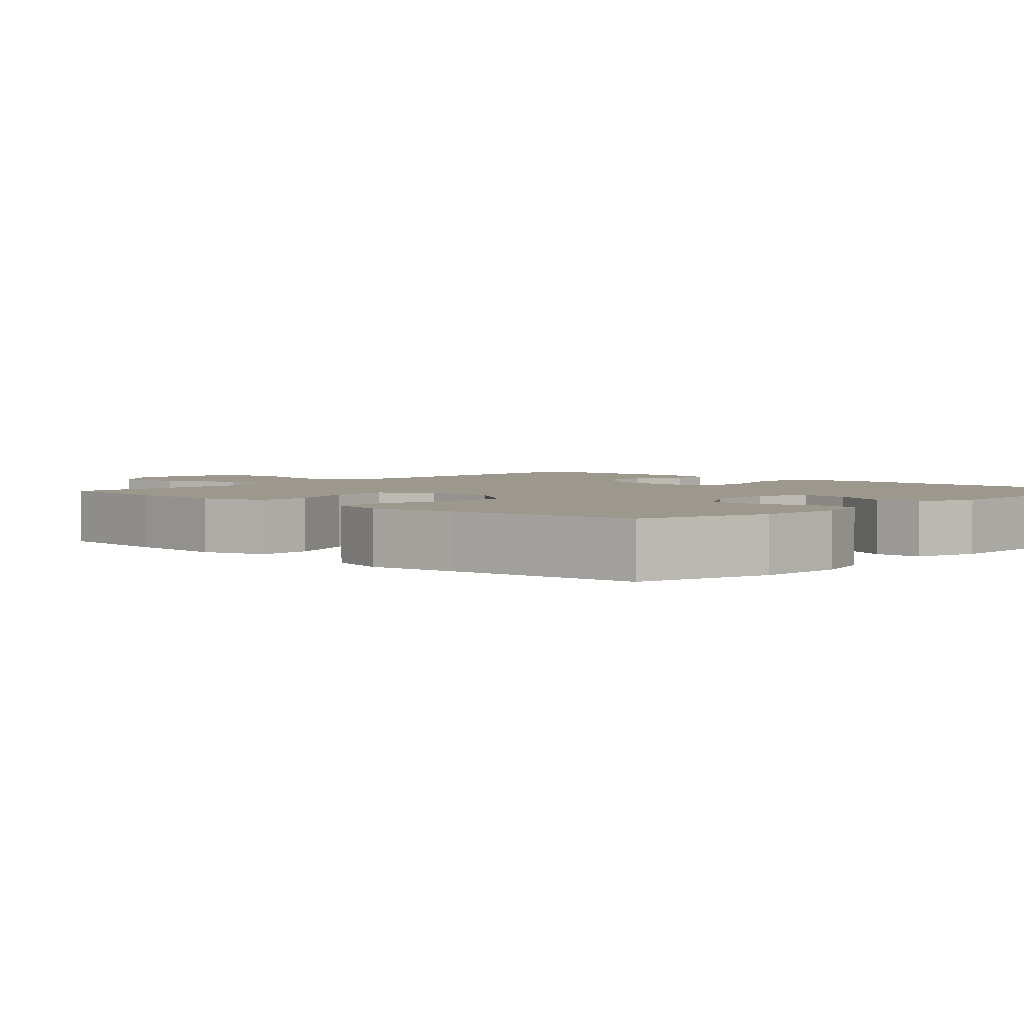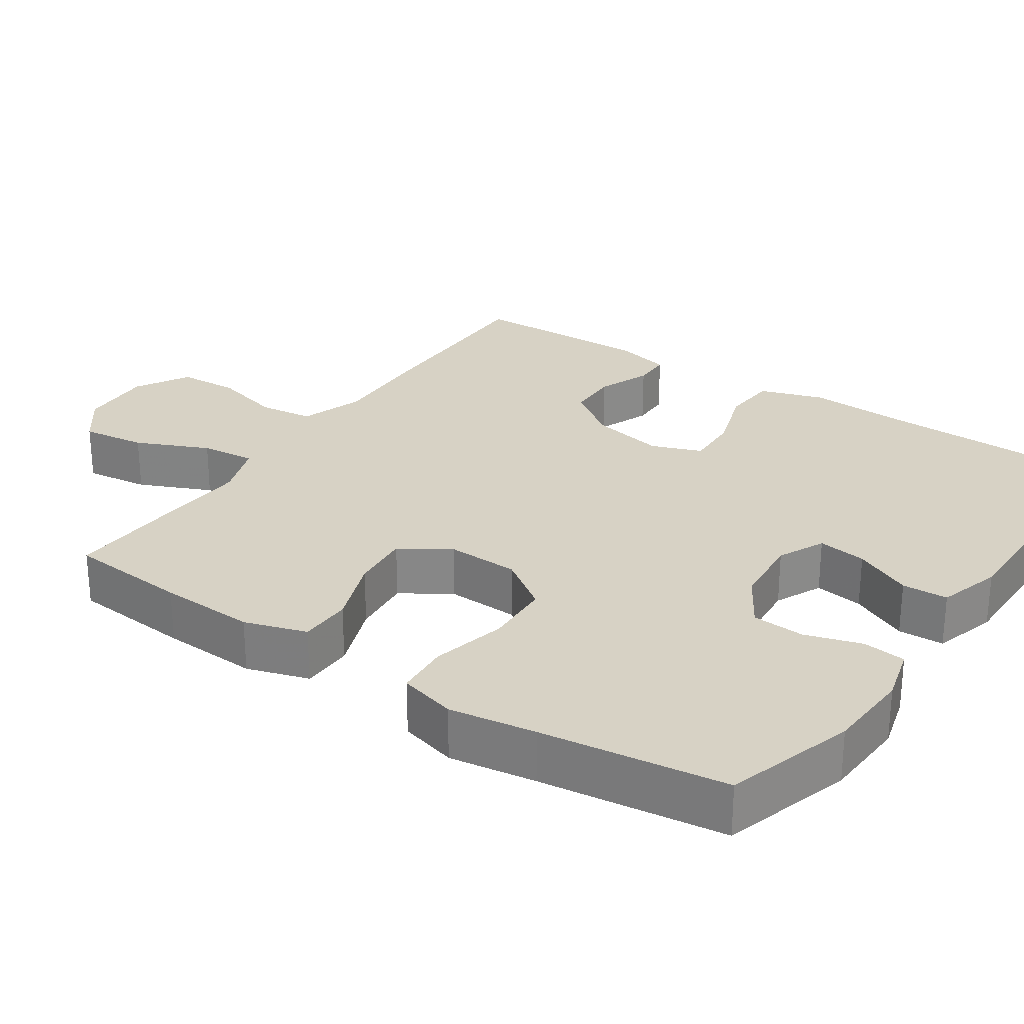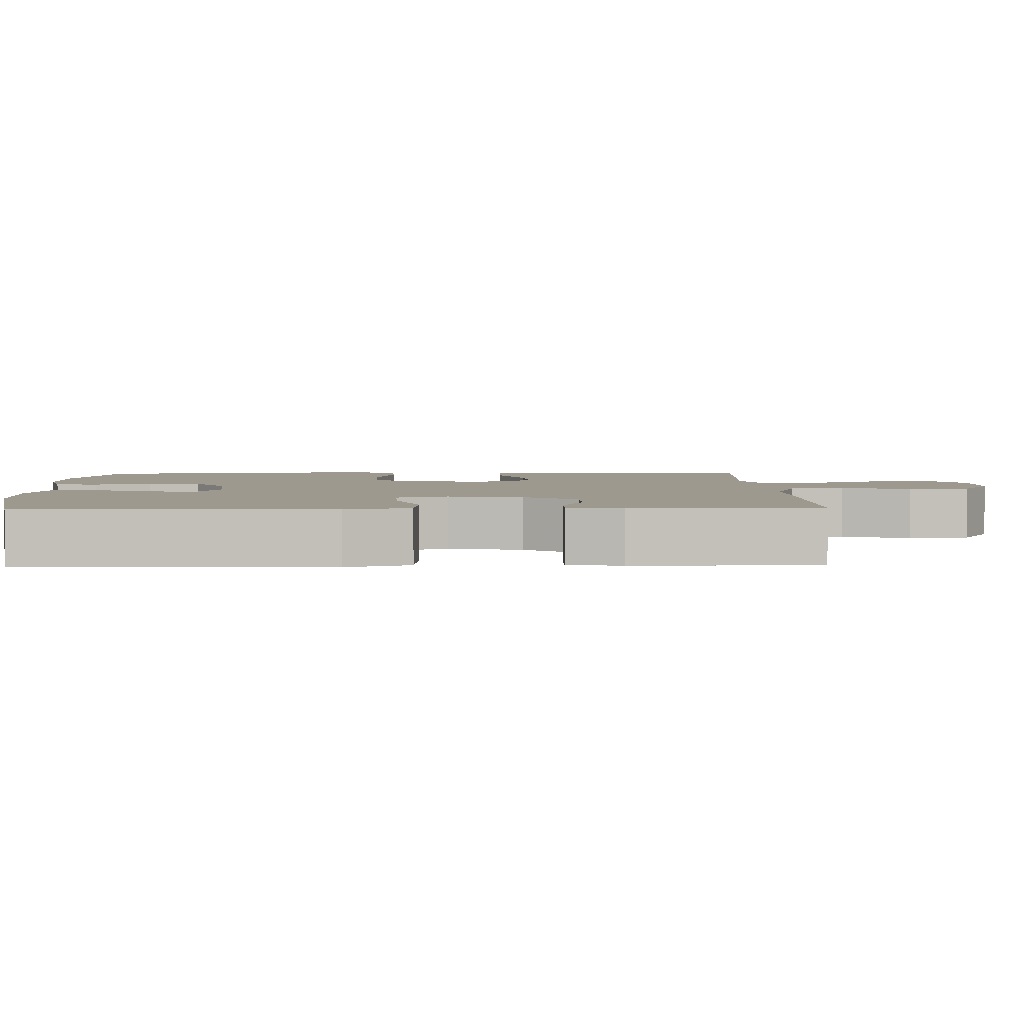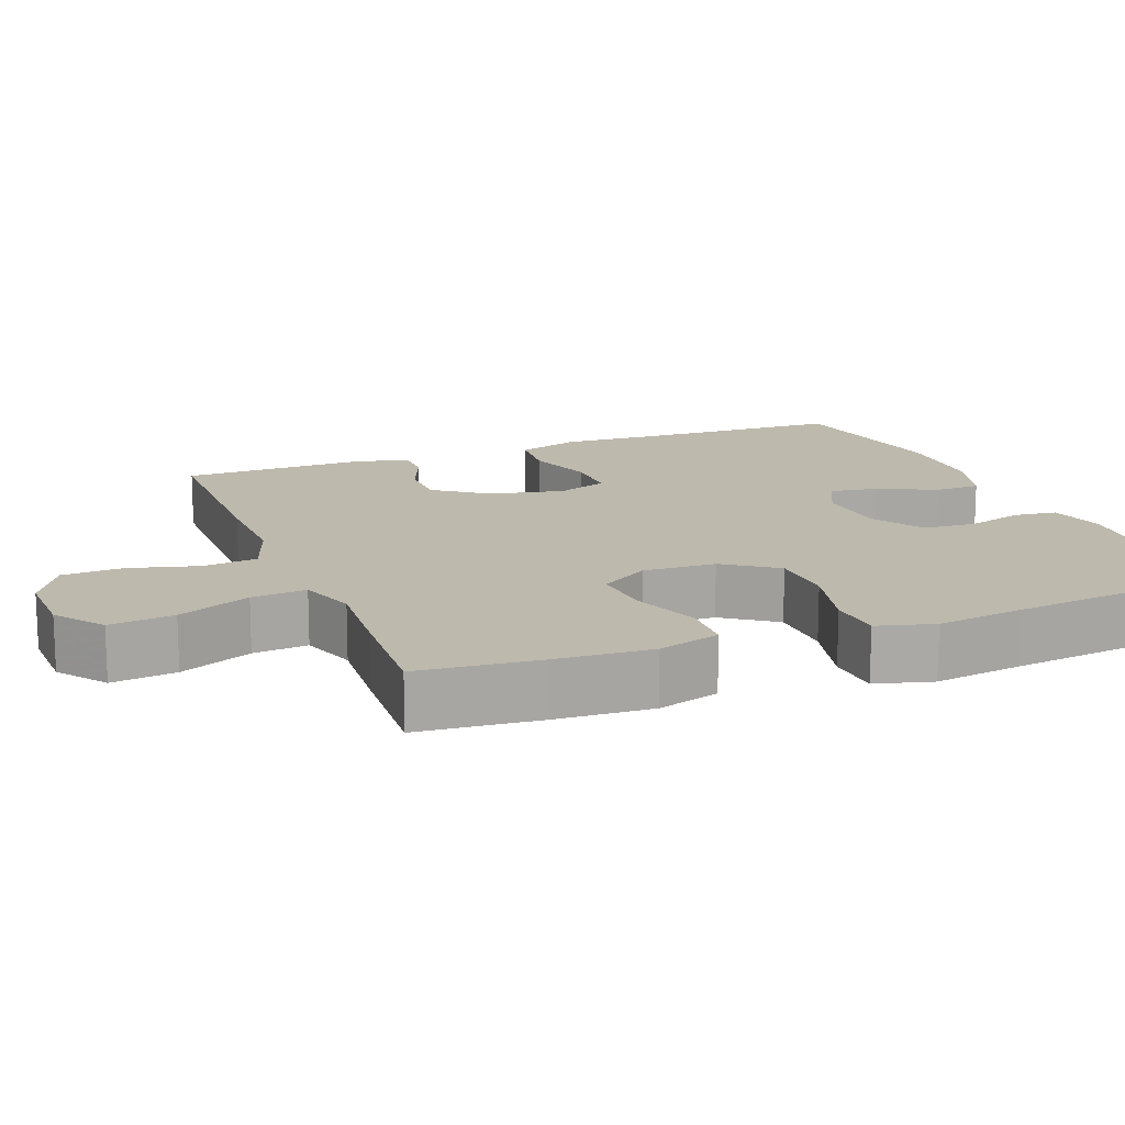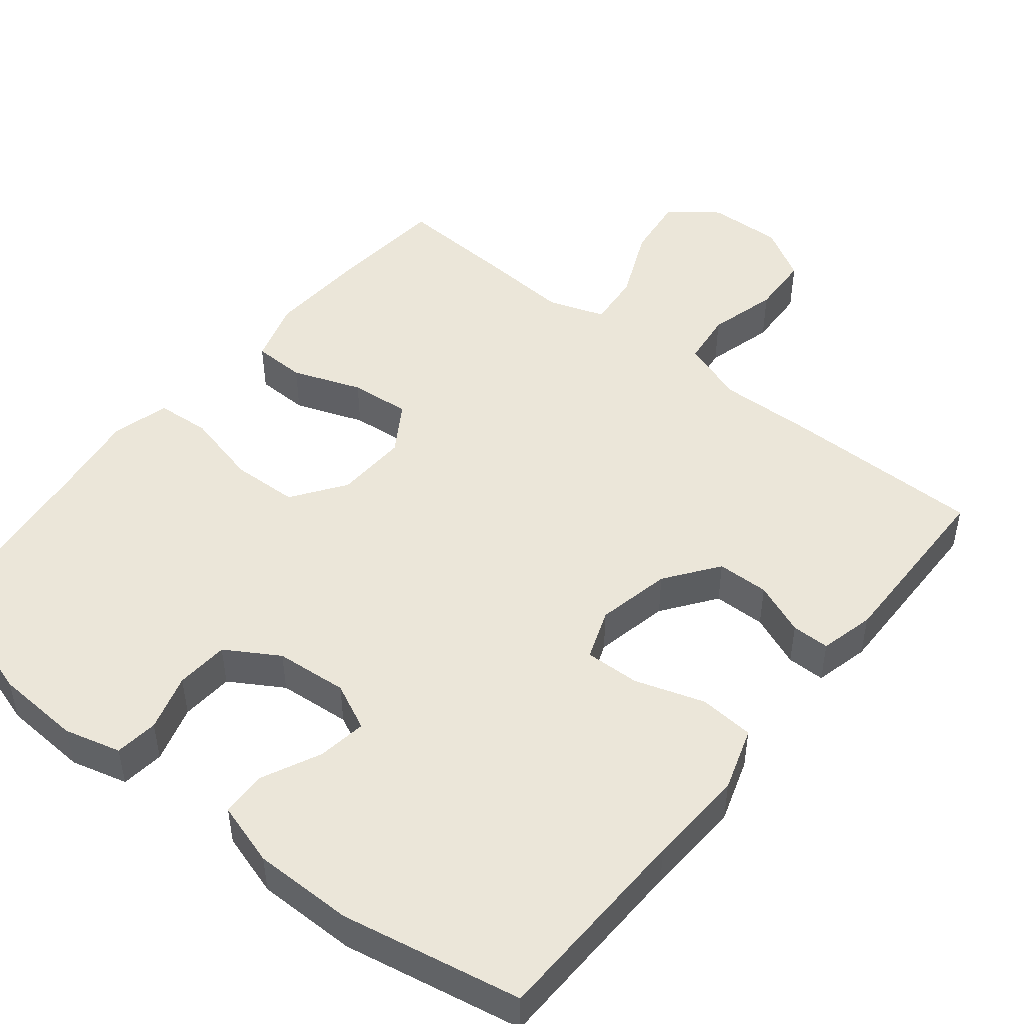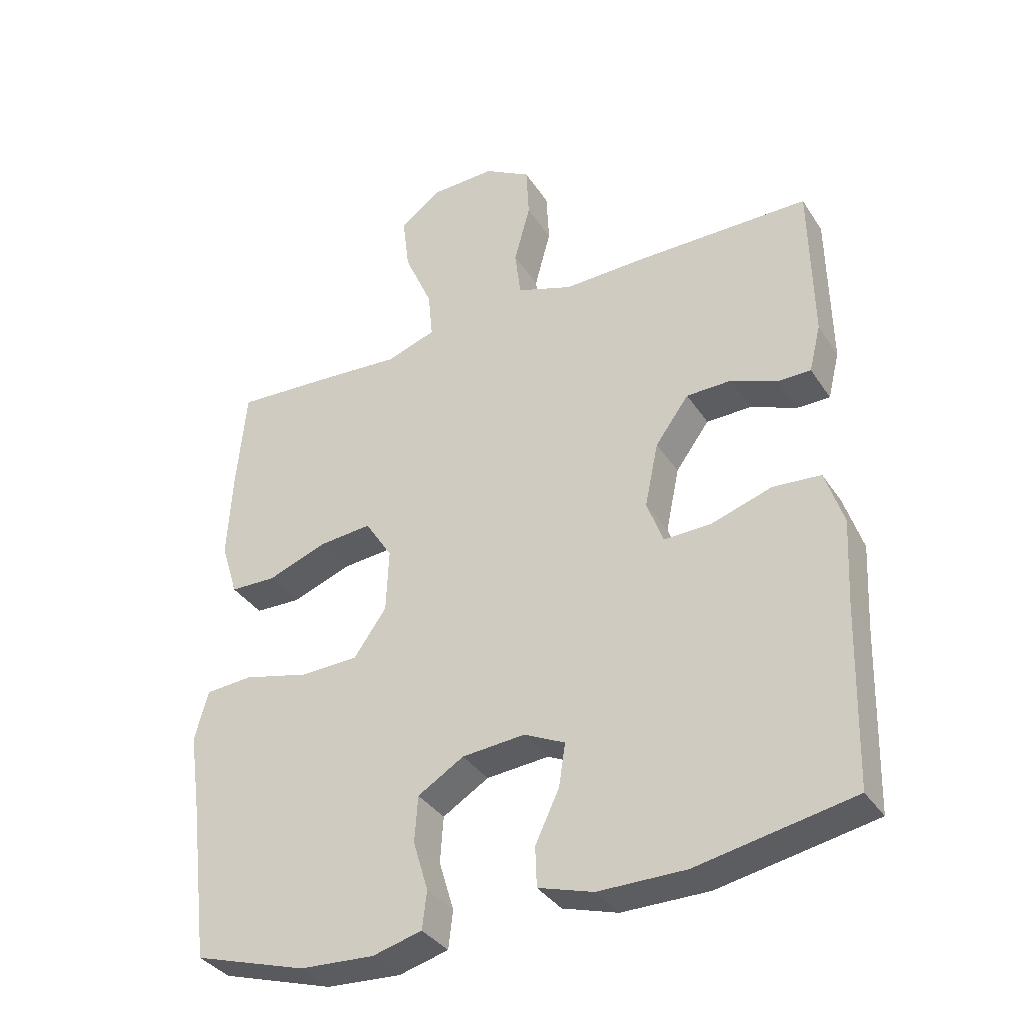
<metadata>
{"format":"obj","ext":"obj","renderer":"f3d","projection":"perspective","resolution":1024,"background":"white","views":[{"elev":3.1,"azim":132.5,"up":"+Y"},{"elev":27.3,"azim":123.7,"up":"+Y"},{"elev":3.4,"azim":-91.6,"up":"+Y"},{"elev":15.1,"azim":68.9,"up":"+Y"},{"elev":48.0,"azim":-141.3,"up":"+Y"},{"elev":-35.7,"azim":-151.1,"up":"+Z"}]}
</metadata>
<code>
v -0.5 0.07 -0.5
v -0.508 0.07 -0.223
v -0.515 0.07 -0.092
v -0.487 0.07 -0.006
v -0.413 0.07 0
v -0.32 0.07 -0.03
v -0.246 0.07 -0.032
v -0.221 0.07 0.036
v -0.242 0.07 0.136
v -0.294 0.07 0.207
v -0.364 0.07 0.208
v -0.435 0.07 0.179
v -0.486 0.07 0.179
v -0.504 0.07 0.252
v -0.5 0.07 0.5
v -0.232 0.07 0.501
v -0.104 0.07 0.498
v -0.018 0.07 0.528
v -0.009 0.07 0.601
v -0.034 0.07 0.694
v -0.03 0.07 0.776
v 0.042 0.07 0.818
v 0.142 0.07 0.815
v 0.206 0.07 0.767
v 0.195 0.07 0.68
v 0.152 0.07 0.582
v 0.145 0.07 0.508
v 0.221 0.07 0.482
v 0.345 0.07 0.491
v 0.5 0.07 0.5
v 0.515 0.07 0.337
v 0.522 0.07 0.207
v 0.496 0.07 0.123
v 0.425 0.07 0.121
v 0.332 0.07 0.155
v 0.251 0.07 0.162
v 0.209 0.07 0.096
v 0.213 0.07 -0.002
v 0.263 0.07 -0.073
v 0.353 0.07 -0.076
v 0.454 0.07 -0.051
v 0.527 0.07 -0.056
v 0.548 0.07 -0.133
v 0.531 0.07 -0.25
v 0.5 0.07 -0.5
v 0.326 0.07 -0.554
v 0.211 0.07 -0.561
v 0.135 0.07 -0.541
v 0.128 0.07 -0.483
v 0.151 0.07 -0.406
v 0.146 0.07 -0.335
v 0.075 0.07 -0.292
v -0.022 0.07 -0.284
v -0.085 0.07 -0.314
v -0.075 0.07 -0.38
v -0.038 0.07 -0.458
v -0.04 0.07 -0.52
v -0.125 0.07 -0.546
v -0.259 0.07 -0.546
v -0.5 0 -0.5
v -0.508 0 -0.223
v -0.515 0 -0.092
v -0.487 0 -0.006
v -0.413 0 0
v -0.32 0 -0.03
v -0.246 0 -0.032
v -0.221 0 0.036
v -0.242 0 0.136
v -0.294 0 0.207
v -0.364 0 0.208
v -0.435 0 0.179
v -0.486 0 0.179
v -0.504 0 0.252
v -0.5 0 0.5
v -0.232 0 0.501
v -0.104 0 0.498
v -0.018 0 0.528
v -0.009 0 0.601
v -0.034 0 0.694
v -0.03 0 0.776
v 0.042 0 0.818
v 0.142 0 0.815
v 0.206 0 0.767
v 0.195 0 0.68
v 0.152 0 0.582
v 0.145 0 0.508
v 0.221 0 0.482
v 0.345 0 0.491
v 0.5 0 0.5
v 0.515 0 0.337
v 0.522 0 0.207
v 0.496 0 0.123
v 0.425 0 0.121
v 0.332 0 0.155
v 0.251 0 0.162
v 0.209 0 0.096
v 0.213 0 -0.002
v 0.263 0 -0.073
v 0.353 0 -0.076
v 0.454 0 -0.051
v 0.527 0 -0.056
v 0.548 0 -0.133
v 0.531 0 -0.25
v 0.5 0 -0.5
v 0.326 0 -0.554
v 0.211 0 -0.561
v 0.135 0 -0.541
v 0.128 0 -0.483
v 0.151 0 -0.406
v 0.146 0 -0.335
v 0.075 0 -0.292
v -0.022 0 -0.284
v -0.085 0 -0.314
v -0.075 0 -0.38
v -0.038 0 -0.458
v -0.04 0 -0.52
v -0.125 0 -0.546
v -0.259 0 -0.546
f 58 59 1 2
f 55 56 57 58
f 54 55 58 2
f 53 54 2 3
f 52 53 3 4
f 47 48 49 50
f 47 50 51
f 44 45 46 47
f 44 47 51
f 43 44 51 52
f 40 41 42 43
f 39 40 43 52
f 32 33 34 35
f 32 35 36
f 31 32 36
f 28 29 30 31
f 27 28 31 36
f 23 24 25 26
f 23 26 27
f 22 23 27
f 19 20 21 22
f 18 19 22 27
f 17 18 27 36
f 11 12 13 14
f 10 11 14 15
f 9 10 15 16
f 52 4 5 6
f 52 6 7
f 38 39 52 7
f 37 38 7 8
f 16 17 36 37
f 8 9 16 37
f 61 60 118 117
f 117 116 115 114
f 61 117 114 113
f 62 61 113 112
f 63 62 112 111
f 109 108 107 106
f 110 109 106
f 106 105 104 103
f 110 106 103
f 111 110 103 102
f 102 101 100 99
f 111 102 99 98
f 94 93 92 91
f 95 94 91
f 95 91 90
f 90 89 88 87
f 95 90 87 86
f 85 84 83 82
f 86 85 82
f 86 82 81
f 81 80 79 78
f 86 81 78 77
f 95 86 77 76
f 73 72 71 70
f 74 73 70 69
f 75 74 69 68
f 65 64 63 111
f 66 65 111
f 66 111 98 97
f 67 66 97 96
f 96 95 76 75
f 96 75 68 67
f 1 60 61 2
f 2 61 62 3
f 3 62 63 4
f 4 63 64 5
f 5 64 65 6
f 6 65 66 7
f 7 66 67 8
f 8 67 68 9
f 9 68 69 10
f 10 69 70 11
f 11 70 71 12
f 12 71 72 13
f 13 72 73 14
f 14 73 74 15
f 15 74 75 16
f 16 75 76 17
f 17 76 77 18
f 18 77 78 19
f 19 78 79 20
f 20 79 80 21
f 21 80 81 22
f 22 81 82 23
f 23 82 83 24
f 24 83 84 25
f 25 84 85 26
f 26 85 86 27
f 27 86 87 28
f 28 87 88 29
f 29 88 89 30
f 30 89 90 31
f 31 90 91 32
f 32 91 92 33
f 33 92 93 34
f 34 93 94 35
f 35 94 95 36
f 36 95 96 37
f 37 96 97 38
f 38 97 98 39
f 39 98 99 40
f 40 99 100 41
f 41 100 101 42
f 42 101 102 43
f 43 102 103 44
f 44 103 104 45
f 45 104 105 46
f 46 105 106 47
f 47 106 107 48
f 48 107 108 49
f 49 108 109 50
f 50 109 110 51
f 51 110 111 52
f 52 111 112 53
f 53 112 113 54
f 54 113 114 55
f 55 114 115 56
f 56 115 116 57
f 57 116 117 58
f 58 117 118 59
f 59 118 60 1

</code>
